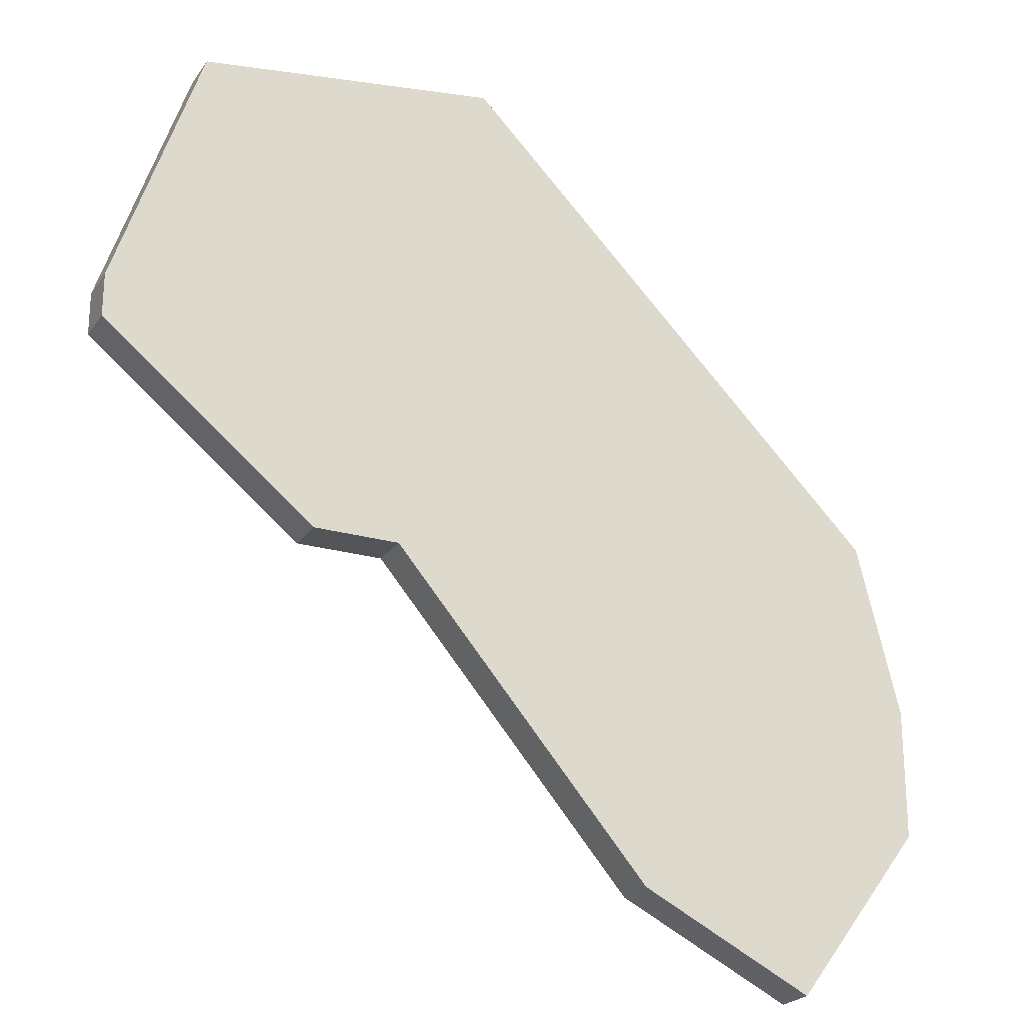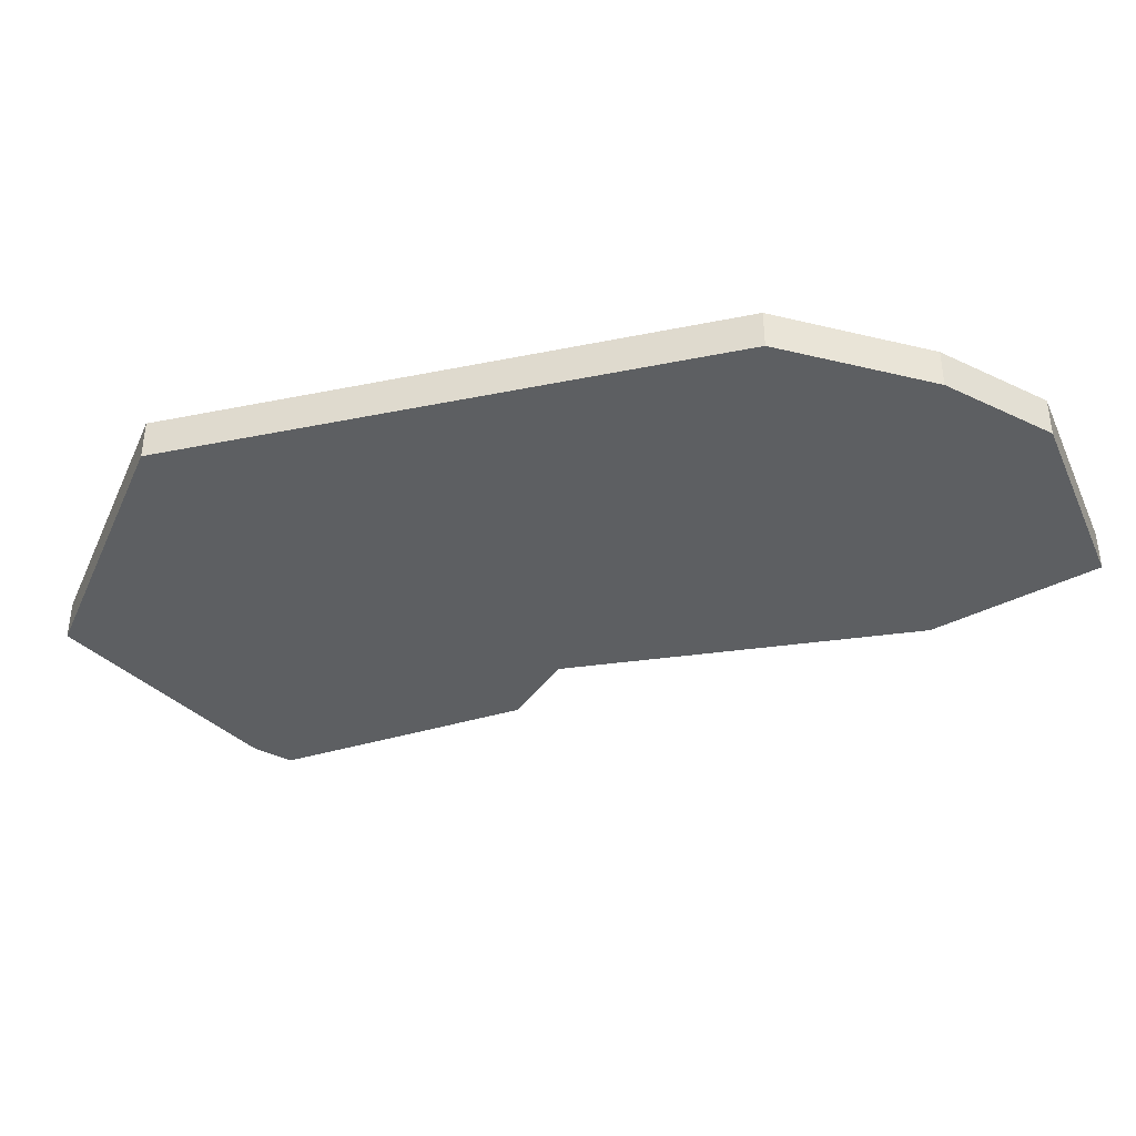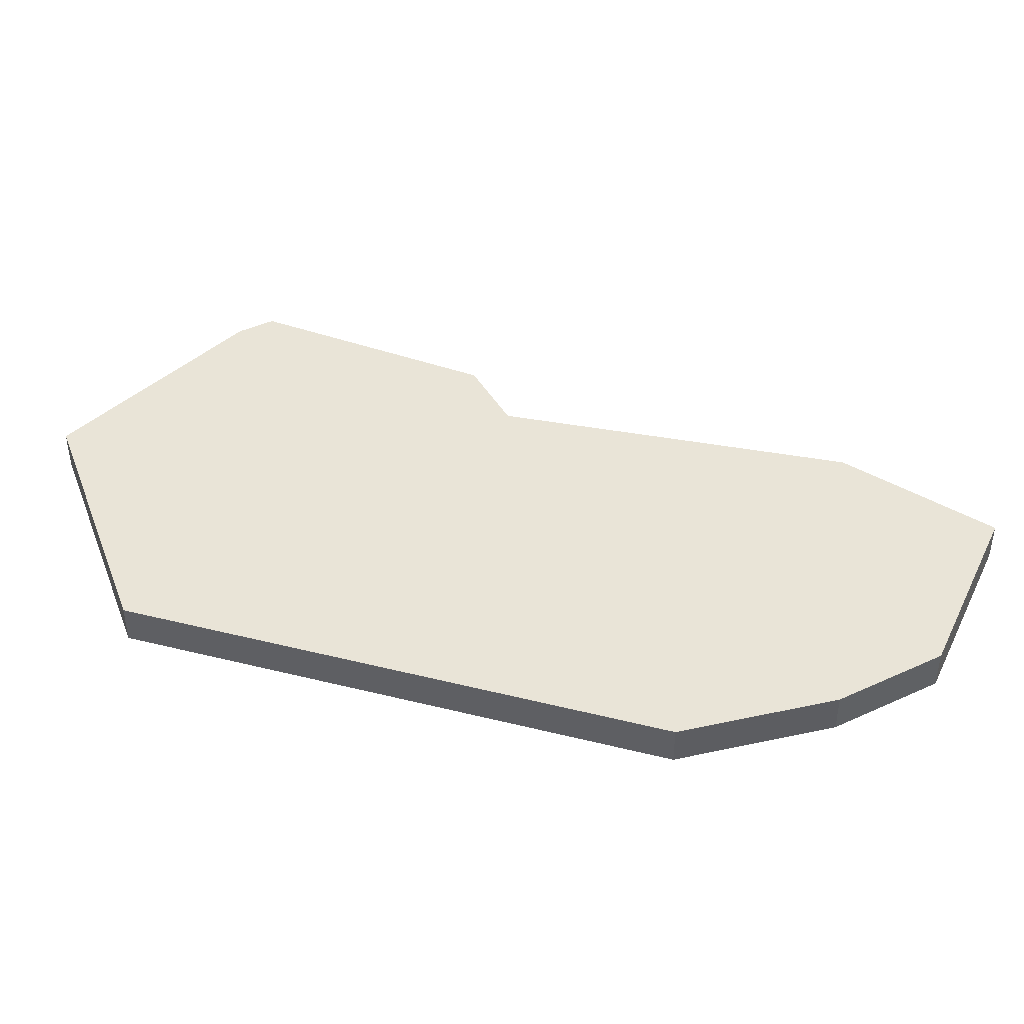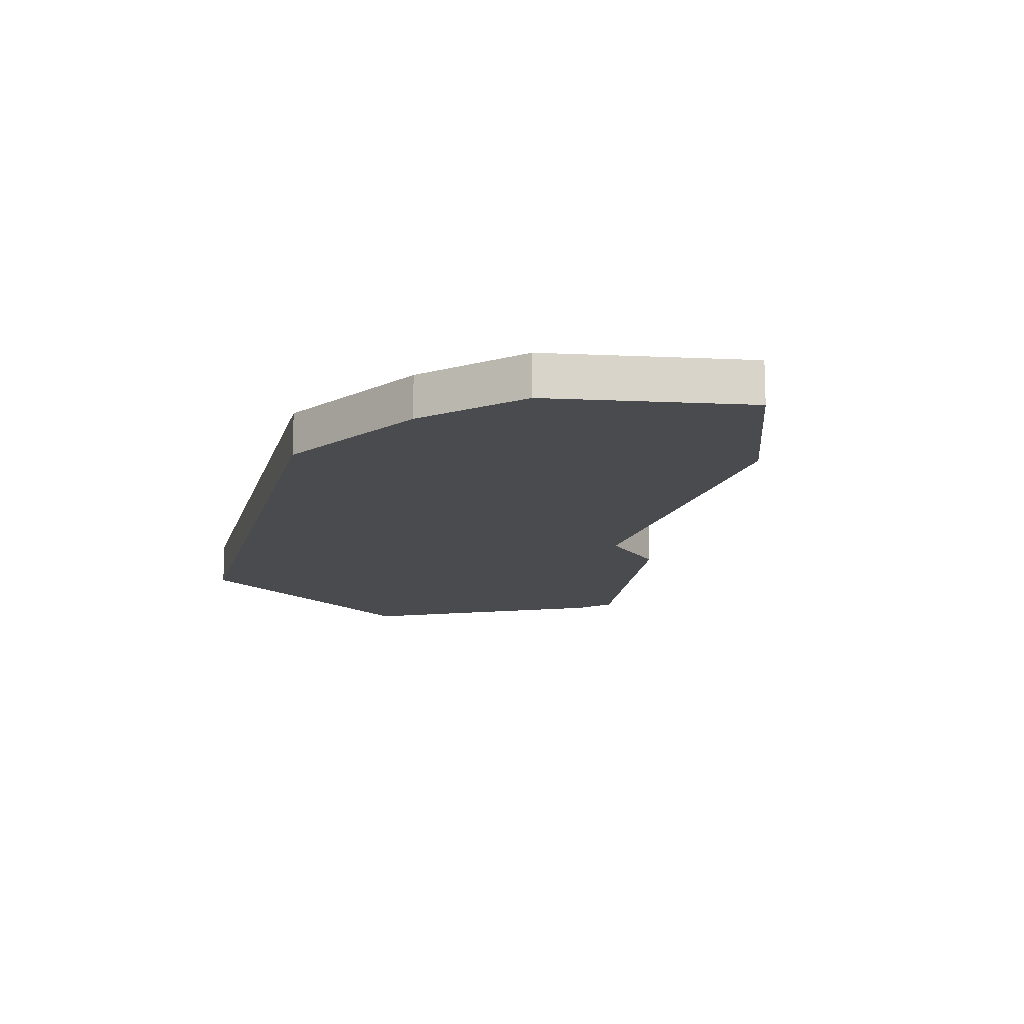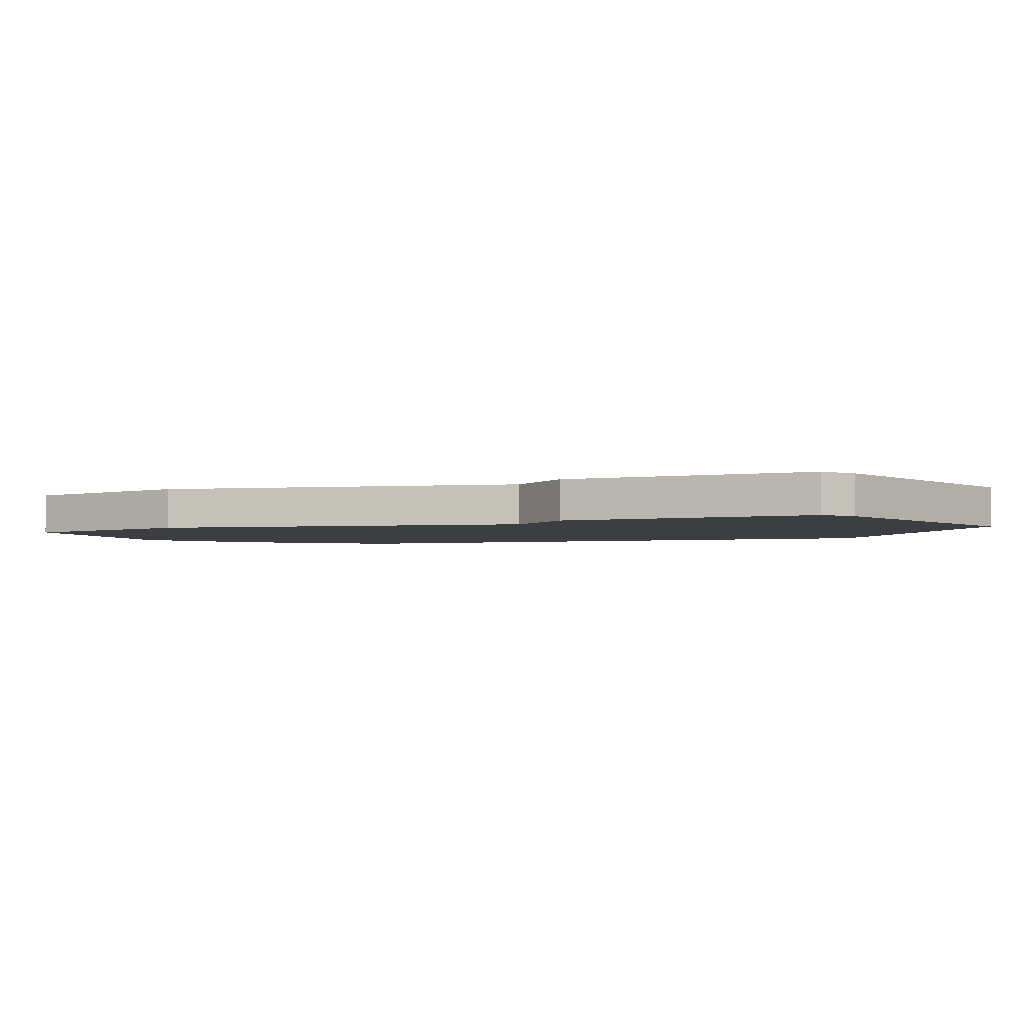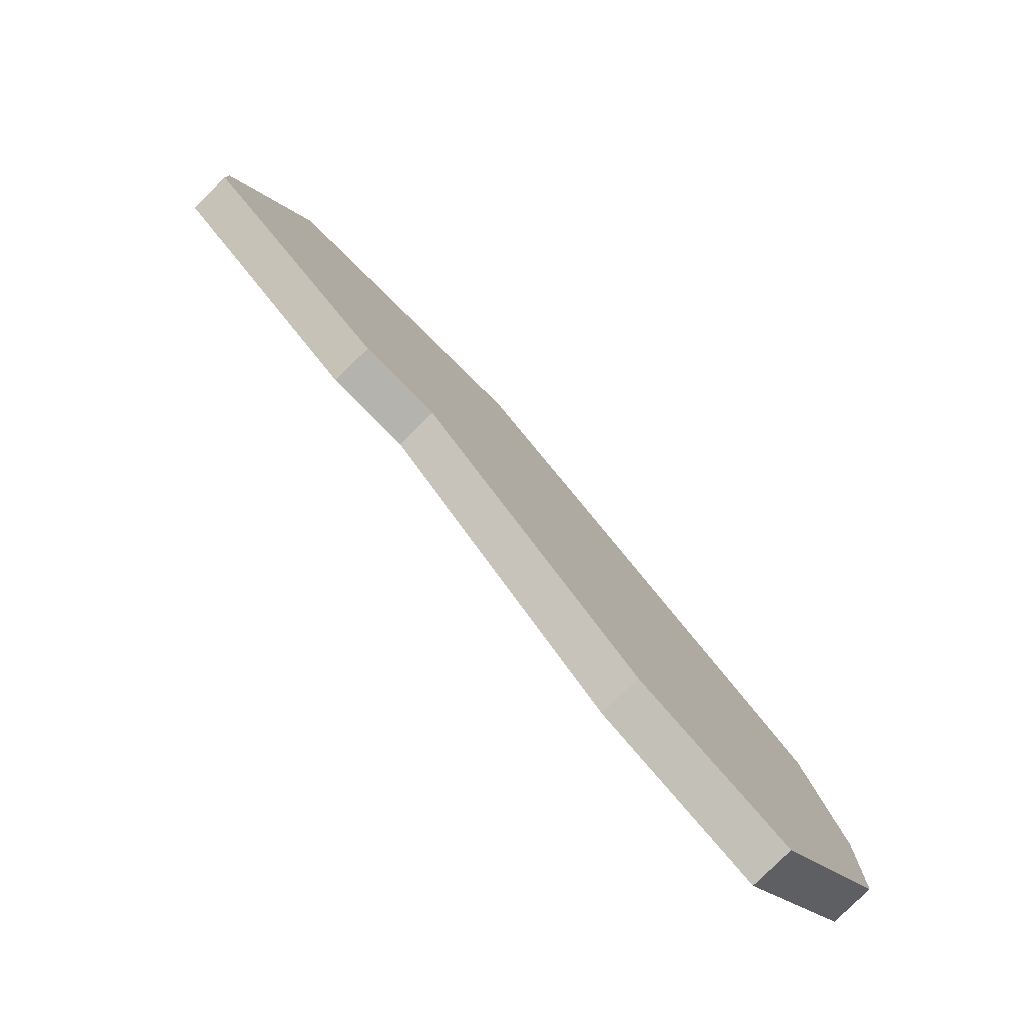
<metadata>
{"format":"obj","ext":"obj","renderer":"f3d","projection":"perspective","resolution":1024,"background":"white","views":[{"elev":-23.4,"azim":154.0,"up":"+Y"},{"elev":-39.6,"azim":-120.8,"up":"+Z"},{"elev":43.0,"azim":-118.5,"up":"+Z"},{"elev":-14.0,"azim":-59.0,"up":"+Z"},{"elev":-3.3,"azim":60.4,"up":"+Z"},{"elev":-79.9,"azim":134.7,"up":"+Y"}]}
</metadata>
<code>
v 3496 -1363 0
v 3486 -1373 0
v 3485 -1377 0
v 3485 -1380 0
v 3488 -1384 0
v 3492 -1382 0
v 3498 -1375 0
v 3500 -1375 0
v 3505 -1371 0
v 3505 -1370 0
v 3503 -1364 0
v 3496 -1363 1
v 3486 -1373 1
v 3485 -1377 1
v 3485 -1380 1
v 3488 -1384 1
v 3492 -1382 1
v 3498 -1375 1
v 3500 -1375 1
v 3505 -1371 1
v 3505 -1370 1
v 3503 -1364 1
f 2 1 11
f 4 3 2
f 6 5 4
f 9 8 7
f 11 10 9
f 4 2 11
f 7 6 4
f 11 9 7
f 7 4 11
f 22 12 13
f 13 14 15
f 15 16 17
f 18 19 20
f 20 21 22
f 22 13 15
f 15 17 18
f 18 20 22
f 22 15 18
f 13 12 2
f 2 12 1
f 14 13 3
f 3 13 2
f 15 14 4
f 4 14 3
f 16 15 5
f 5 15 4
f 17 16 6
f 6 16 5
f 18 17 7
f 7 17 6
f 19 18 8
f 8 18 7
f 20 19 9
f 9 19 8
f 21 20 10
f 10 20 9
f 12 22 1
f 1 22 11
f 22 21 11
f 11 21 10

</code>
